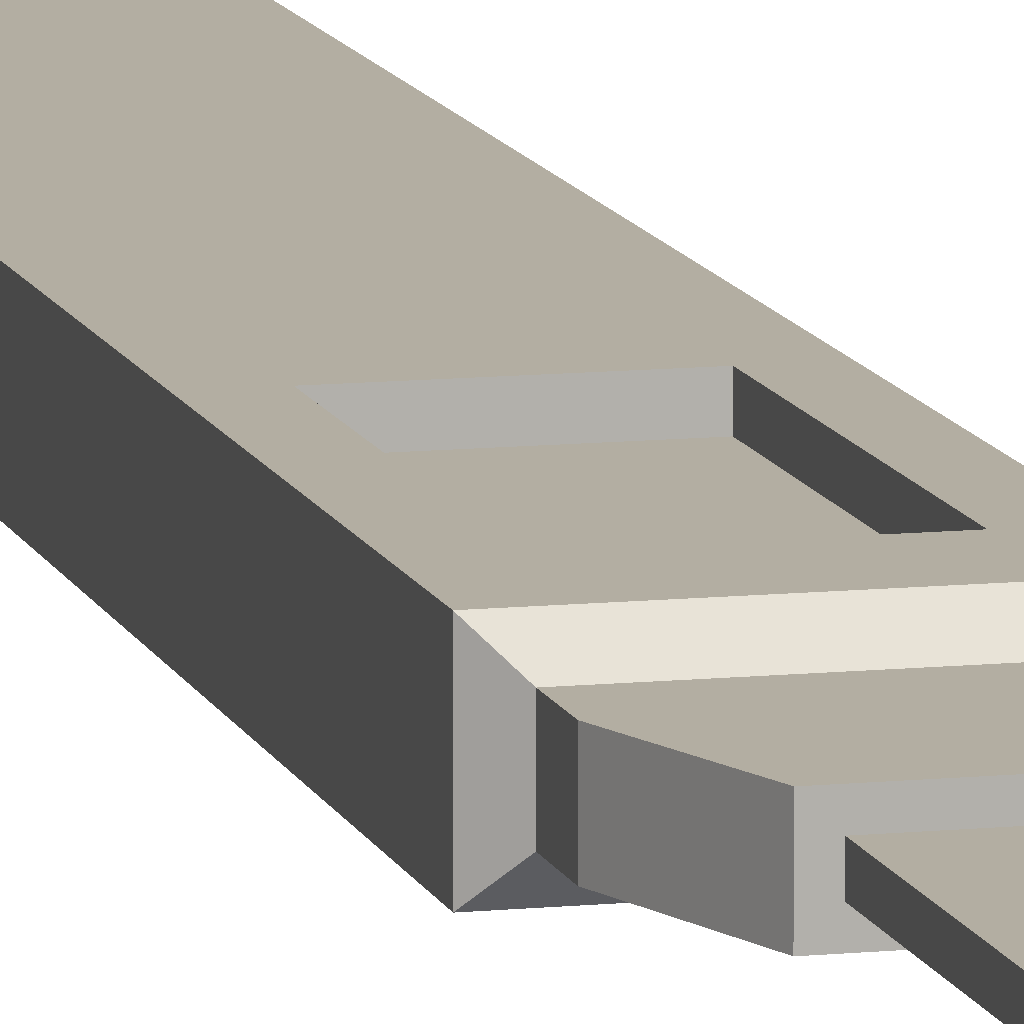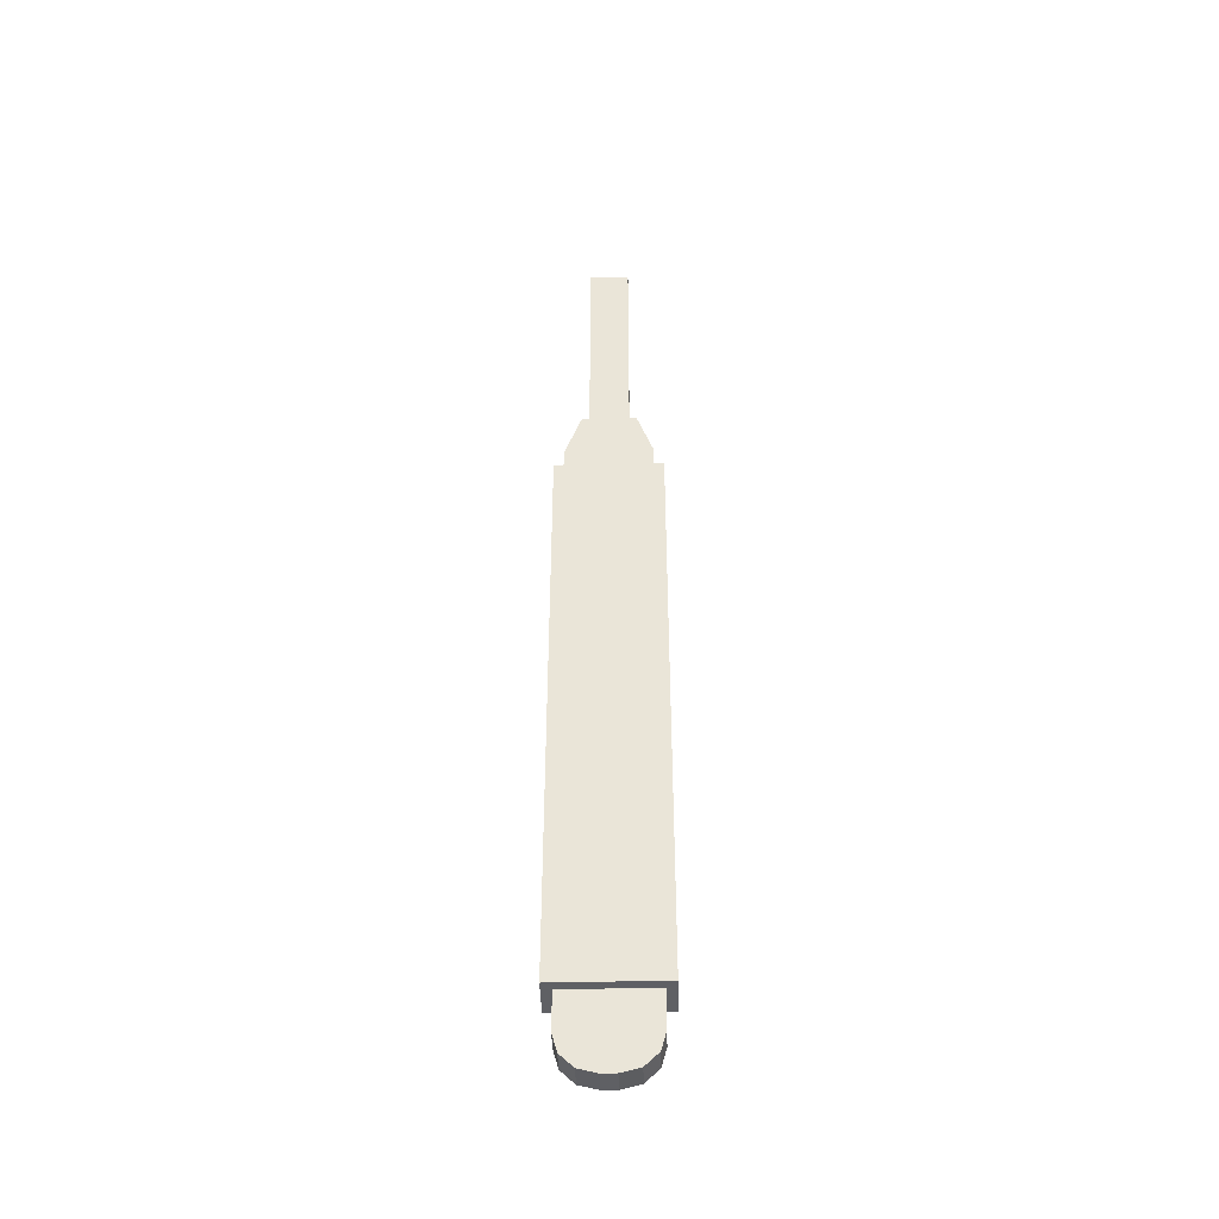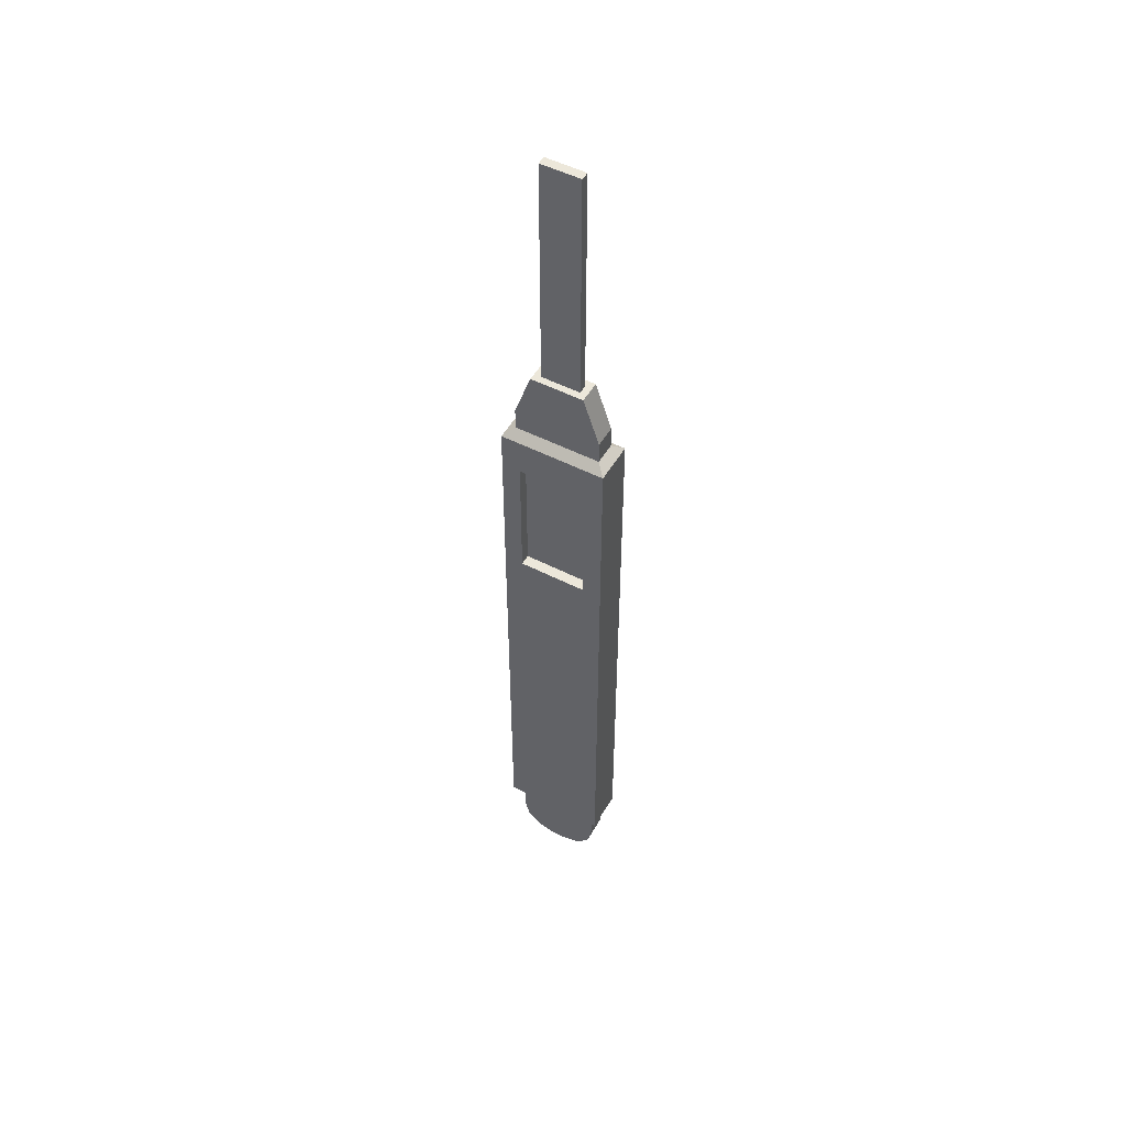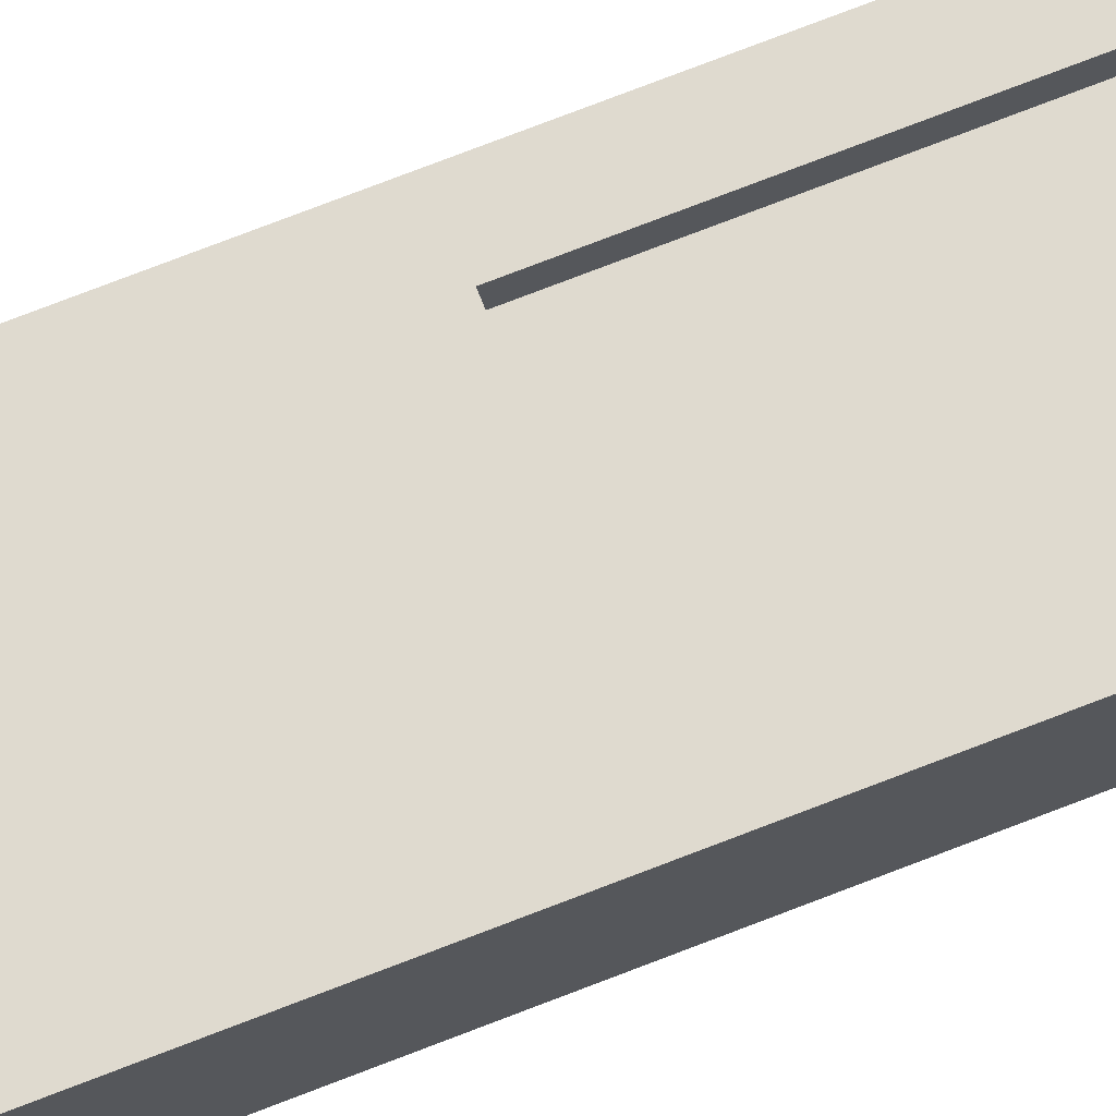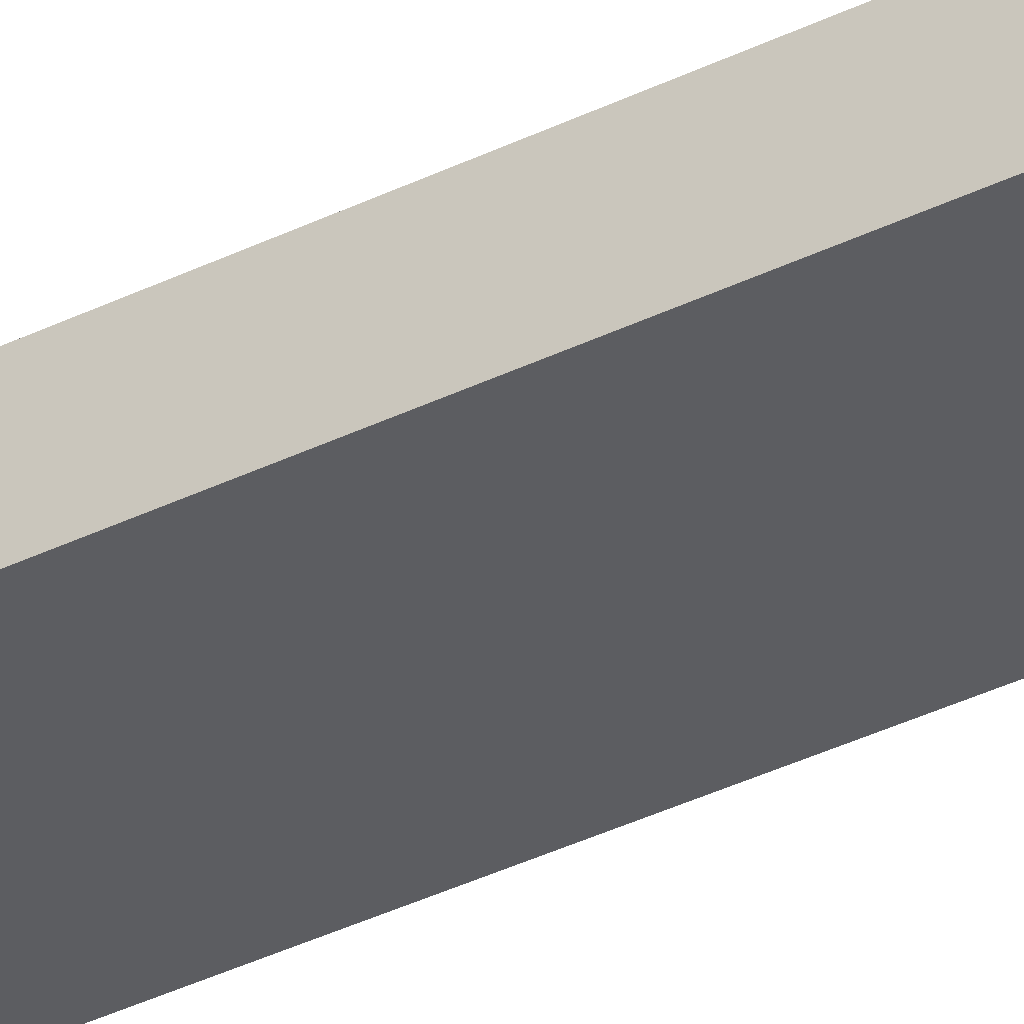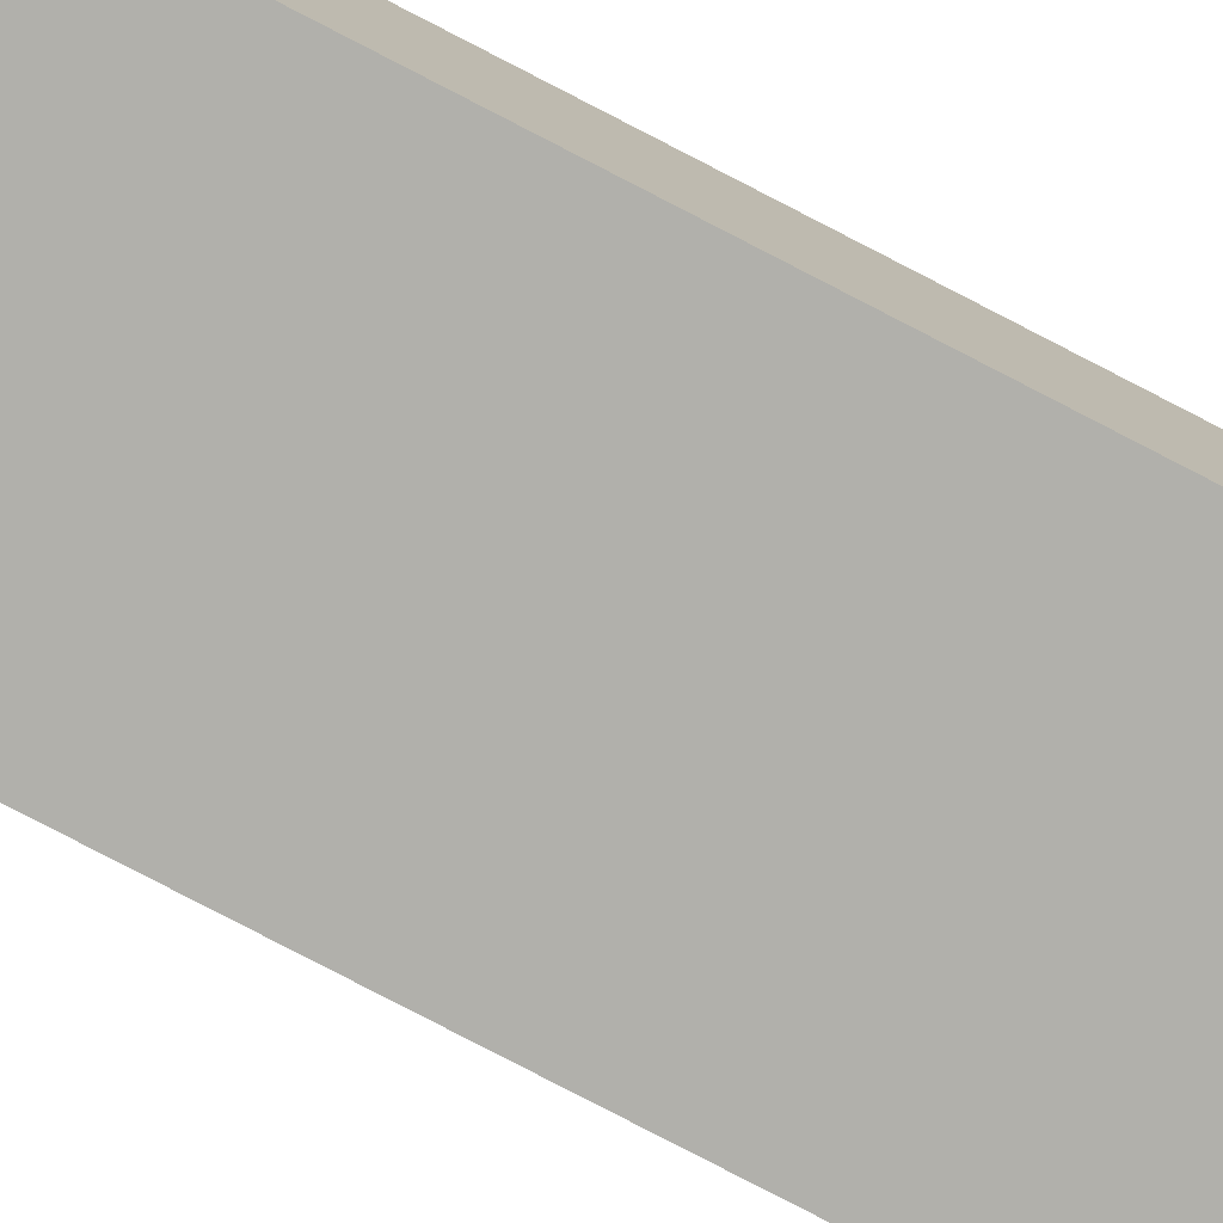
<metadata>
{"format":"obj","ext":"obj","renderer":"f3d","projection":"perspective","resolution":1024,"background":"white","views":[{"elev":10.8,"azim":-14.4,"up":"+Y"},{"elev":-44.2,"azim":1.6,"up":"+Z"},{"elev":50.7,"azim":-150.6,"up":"+Z"},{"elev":70.6,"azim":-111.6,"up":"+Y"},{"elev":-36.5,"azim":122.7,"up":"+Y"},{"elev":-78.4,"azim":-117.5,"up":"+Y"}]}
</metadata>
<code>
o pregnant_low_Cube.002
v -0.1346 -0.03538 1.151
v -0.1346 0.03538 1.151
v -0.1355 -0.03632 -0.7067
v -0.09751 0.03632 -0.7447
v 0.1346 -0.03538 1.151
v 0.1346 0.03538 1.151
v 0.1355 -0.03632 -0.7067
v 0.09751 0.03632 -0.7447
v -0.1646 -0.06542 1.126
v -0.1646 0.06542 1.126
v 0.1646 0.06542 1.126
v 0.1646 -0.06542 1.126
v -0.06142 -0.01372 1.37
v -0.06142 0.01372 1.37
v 0.06142 0.01372 1.37
v 0.06142 -0.01372 1.37
v 0.1346 0.03538 1.22
v 0.1346 -0.03538 1.22
v -0.1346 -0.03538 1.22
v -0.1346 0.03538 1.22
v -0.08308 -0.03538 1.37
v -0.08308 0.03538 1.37
v 0.08308 0.03538 1.37
v 0.08308 -0.03538 1.37
v -0.06142 -0.01372 2.11
v -0.06142 0.01372 2.11
v 0.06142 0.01372 2.11
v 0.06142 -0.01372 2.11
v -0.1646 0.06542 -0.7067
v -0.1646 -0.06542 -0.7067
v 0.1646 -0.06542 -0.7067
v 0.1646 0.06542 -0.7067
v -0.01723 0.03632 -0.9
v -0.09751 0.03632 -0.8197
v -0.0592 0.03632 -0.8888
v -0.08626 0.03632 -0.8617
v -0.1355 -0.03632 -0.8247
v -0.02224 -0.03632 -0.938
v -0.1203 -0.03632 -0.8814
v -0.07888 -0.03632 -0.9229
v 0.02224 -0.03632 -0.938
v 0.1355 -0.03632 -0.8247
v 0.07888 -0.03632 -0.9229
v 0.1203 -0.03632 -0.8814
v 0.09751 0.03632 -0.8197
v 0.01723 0.03632 -0.9
v 0.08626 0.03632 -0.8617
v 0.0592 0.03632 -0.8888
v -0.1646 -0.06542 -0.2484
v -0.1646 -0.06542 0.2099
v -0.1646 -0.06542 0.5311
v -0.1057 0.06542 0.59
v -0.1646 0.06542 0.2099
v -0.1646 0.06542 -0.2484
v 0.1646 -0.06542 0.5311
v 0.1646 -0.06542 0.2099
v 0.1646 -0.06542 -0.2484
v 0.1646 0.06542 -0.2484
v 0.1646 0.06542 0.2099
v 0.1057 0.06542 0.59
v -0.1355 0.03632 -0.7067
v 0.1355 0.03632 -0.7067
v -0.07888 0.03632 -0.9229
v -0.02224 0.03632 -0.938
v -0.1203 0.03632 -0.8814
v -0.1355 0.03632 -0.8247
v 0.1203 0.03632 -0.8814
v 0.1355 0.03632 -0.8247
v 0.07888 0.03632 -0.9229
v 0.02224 0.03632 -0.938
v -0 0.03632 -0.8119
v -0.1646 -0.06542 1.068
v 0.1057 0.06542 1.009
v -0.1057 0.06542 1.009
v 0.1646 -0.06542 1.068
v -0.1646 0.06542 1.068
v -0.1646 0.06542 0.5311
v 0.1646 0.06542 0.5311
v 0.1646 0.06542 1.068
v -0.1057 0.03181 1.009
v -0.1057 0.03181 0.59
v 0.1057 0.03181 0.59
v 0.1057 0.03181 1.009
f 49 54 29 30
f 7 3 37 39 40 38 41 43 44 42
f 75 79 11 12
f 18 17 23 24
f 72 75 12 9
f 79 76 10 11
f 1 2 10 9
f 6 5 12 11
f 5 1 9 12
f 2 6 11 10
f 15 14 26 27
f 19 18 24 21
f 20 19 21 22
f 17 20 22 23
f 6 2 20 17
f 2 1 19 20
f 1 5 18 19
f 5 6 17 18
f 13 14 22 21
f 15 16 24 23
f 16 13 21 24
f 14 15 23 22
f 28 27 26 25
f 16 15 27 28
f 13 16 28 25
f 14 13 25 26
f 61 3 30 29
f 3 7 31 30
f 62 61 29 32
f 7 62 32 31
f 38 64 70 41
f 62 7 42 68
f 64 38 40 63
f 63 40 39 65
f 65 39 37 66
f 68 42 44 67
f 67 44 43 69
f 69 43 41 70
f 3 61 66 37
f 32 29 54 58
f 58 54 53 59
f 59 53 77 78
f 30 31 57 49
f 49 57 56 50
f 50 56 55 51
f 31 32 58 57
f 57 58 59 56
f 56 59 78 55
f 72 76 77 51
f 51 77 53 50
f 50 53 54 49
f 8 4 61 62
f 35 33 64 63
f 36 35 63 65
f 34 36 65 66
f 47 45 68 67
f 48 47 67 69
f 46 48 69 70
f 4 34 66 61
f 33 46 70 64
f 45 8 62 68
f 4 8 71
f 8 45 71
f 45 47 71
f 47 48 71
f 48 46 71
f 46 33 71
f 33 35 71
f 35 36 71
f 36 34 71
f 34 4 71
f 9 10 76 72
f 73 60 82 83
f 51 55 75 72
f 55 78 79 75
f 74 52 77 76
f 52 60 78 77
f 60 73 79 78
f 82 81 80 83
f 52 74 80 81
f 74 73 83 80
f 60 52 81 82
f 73 74 76 79

</code>
